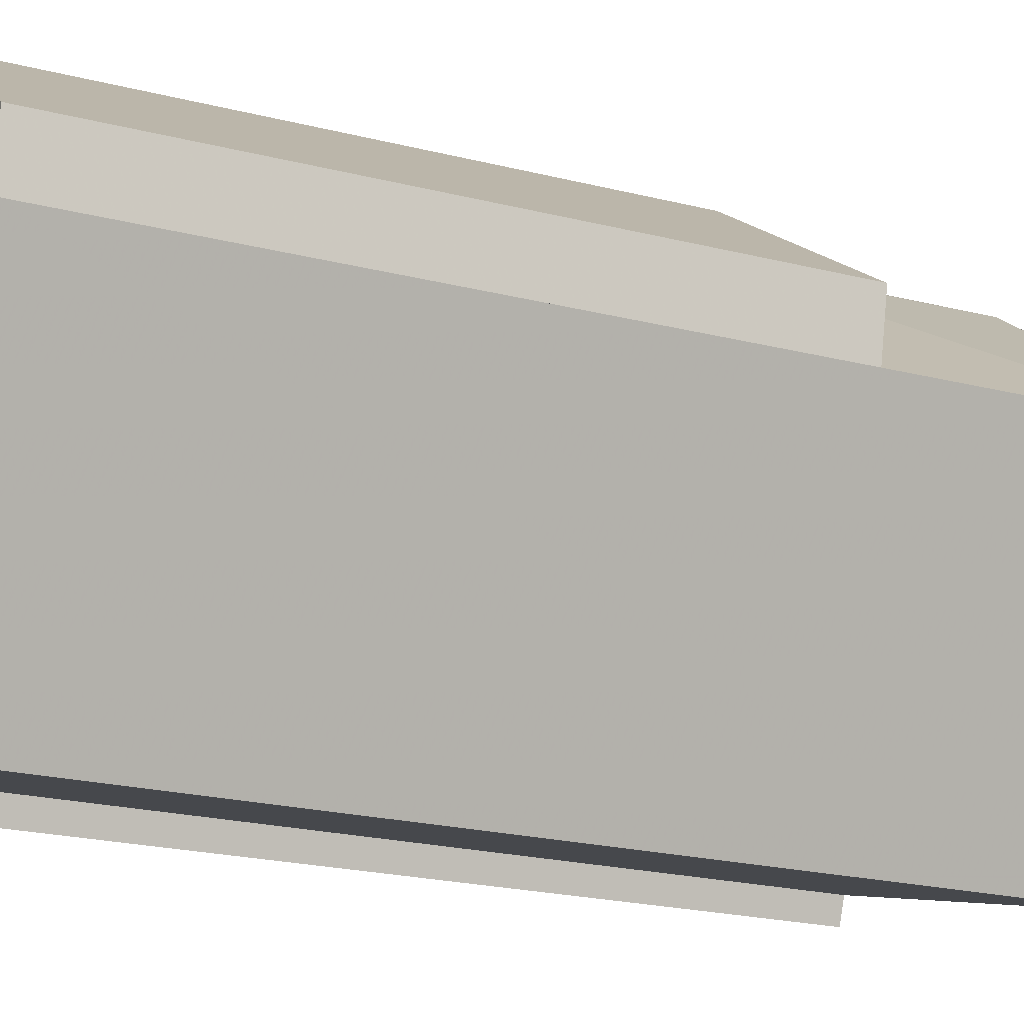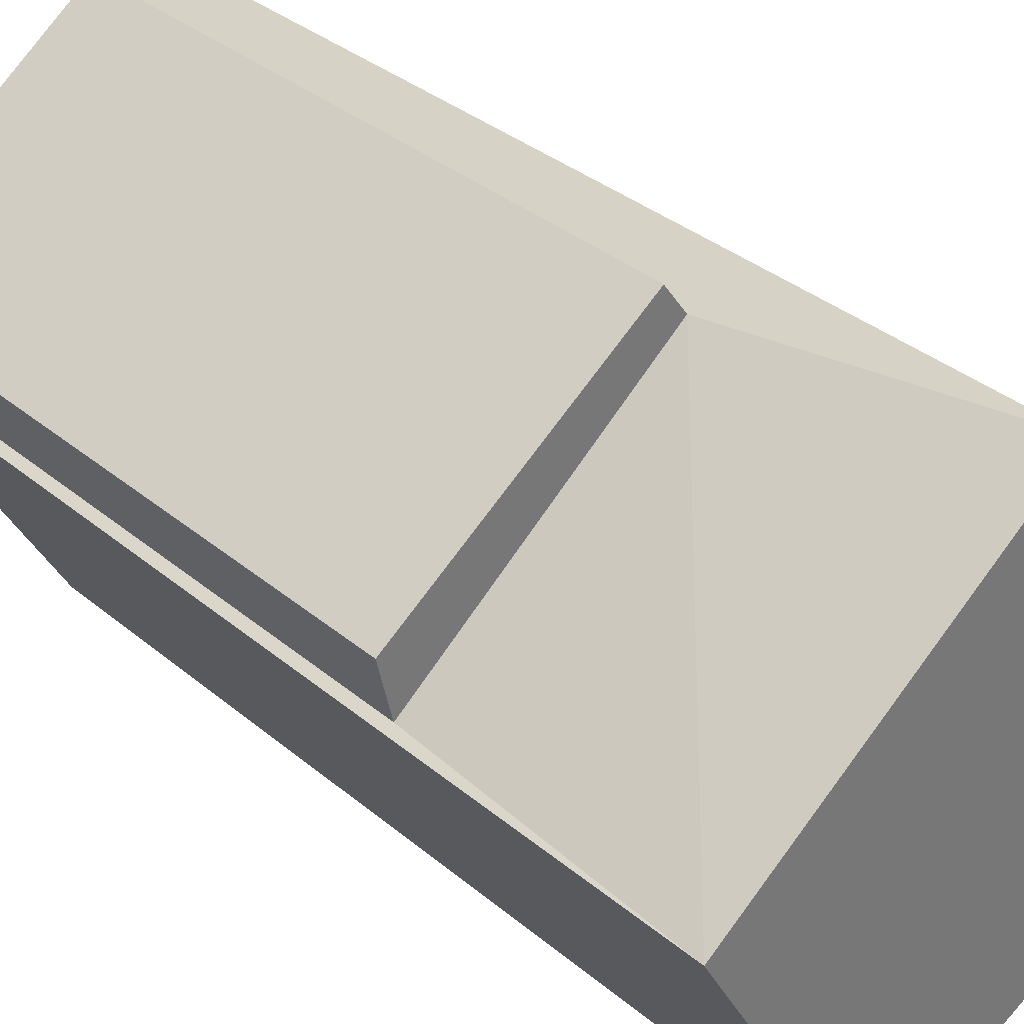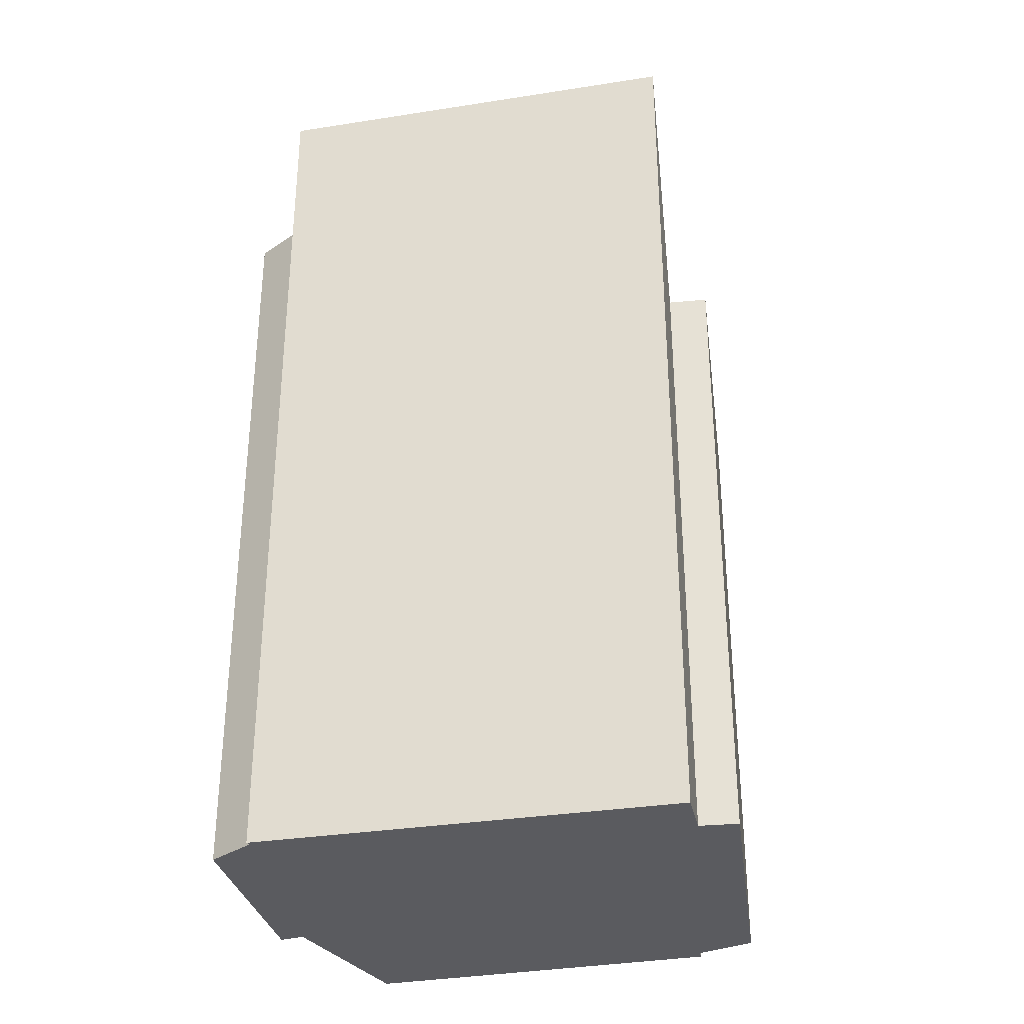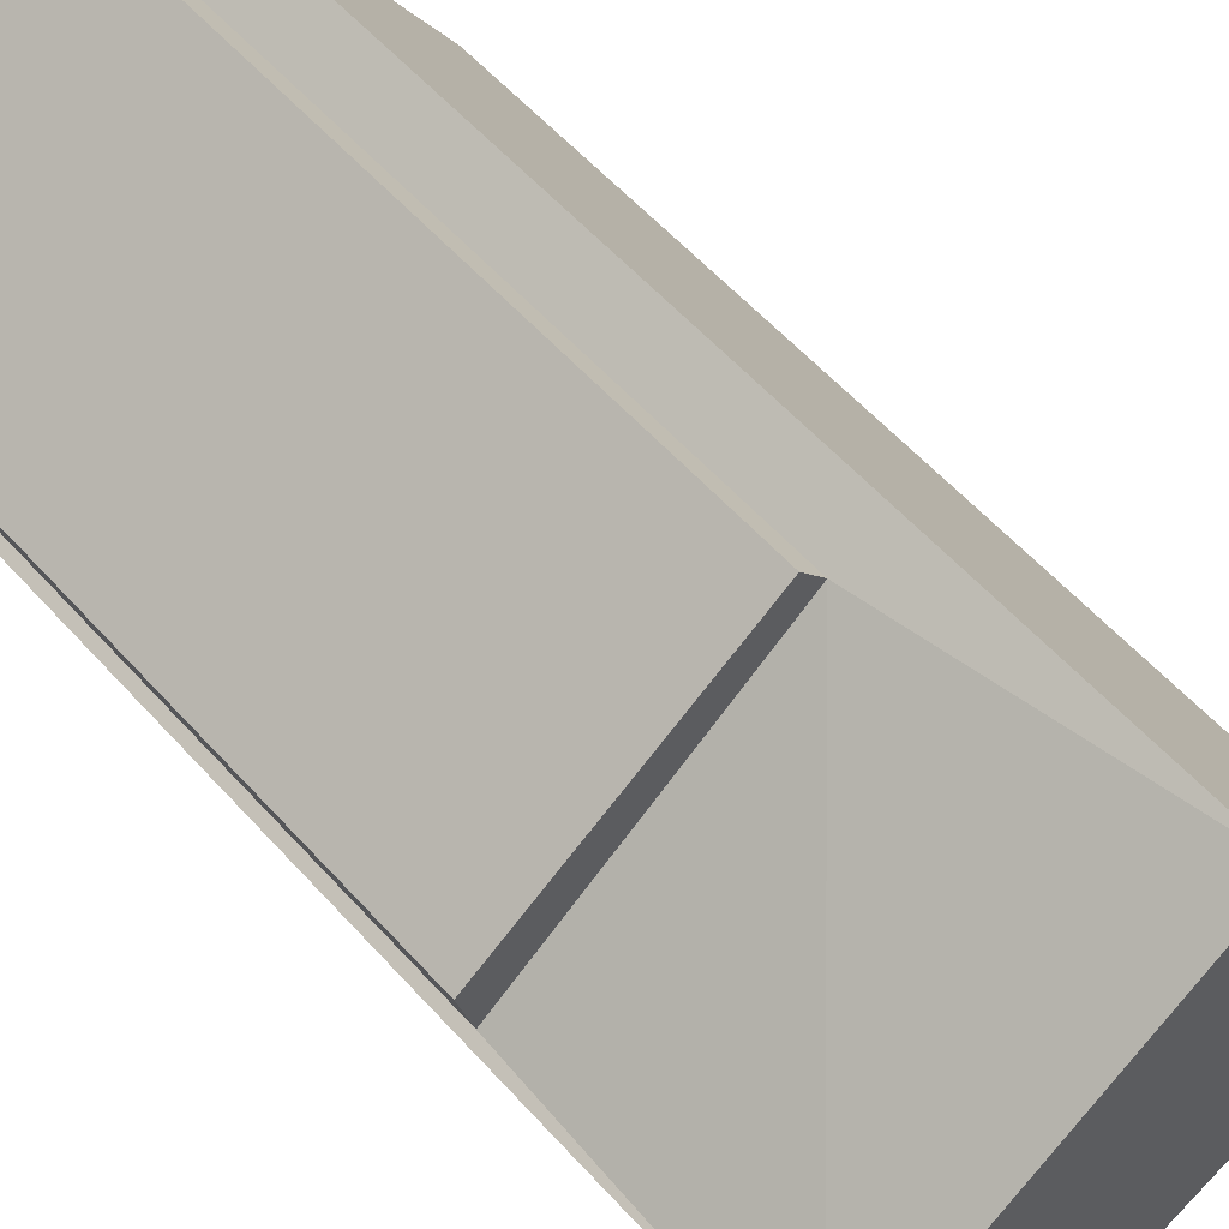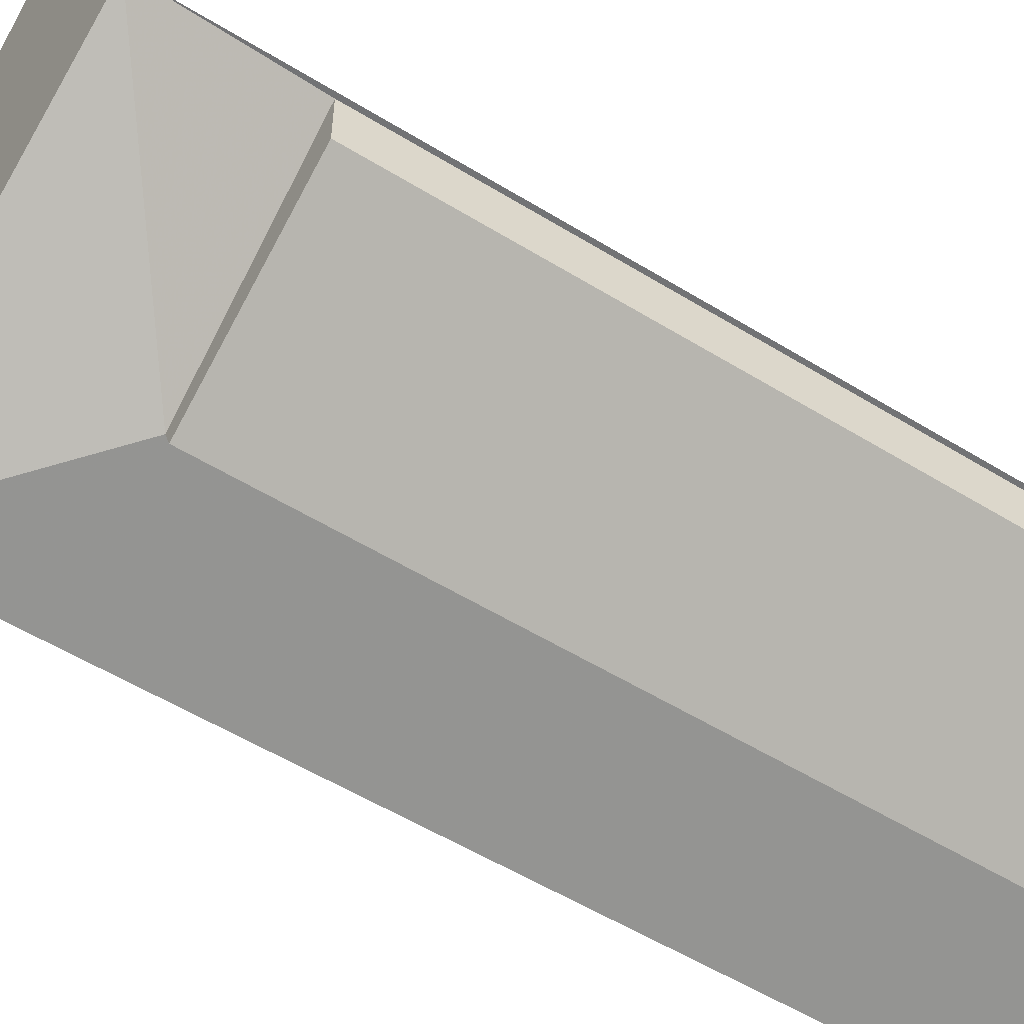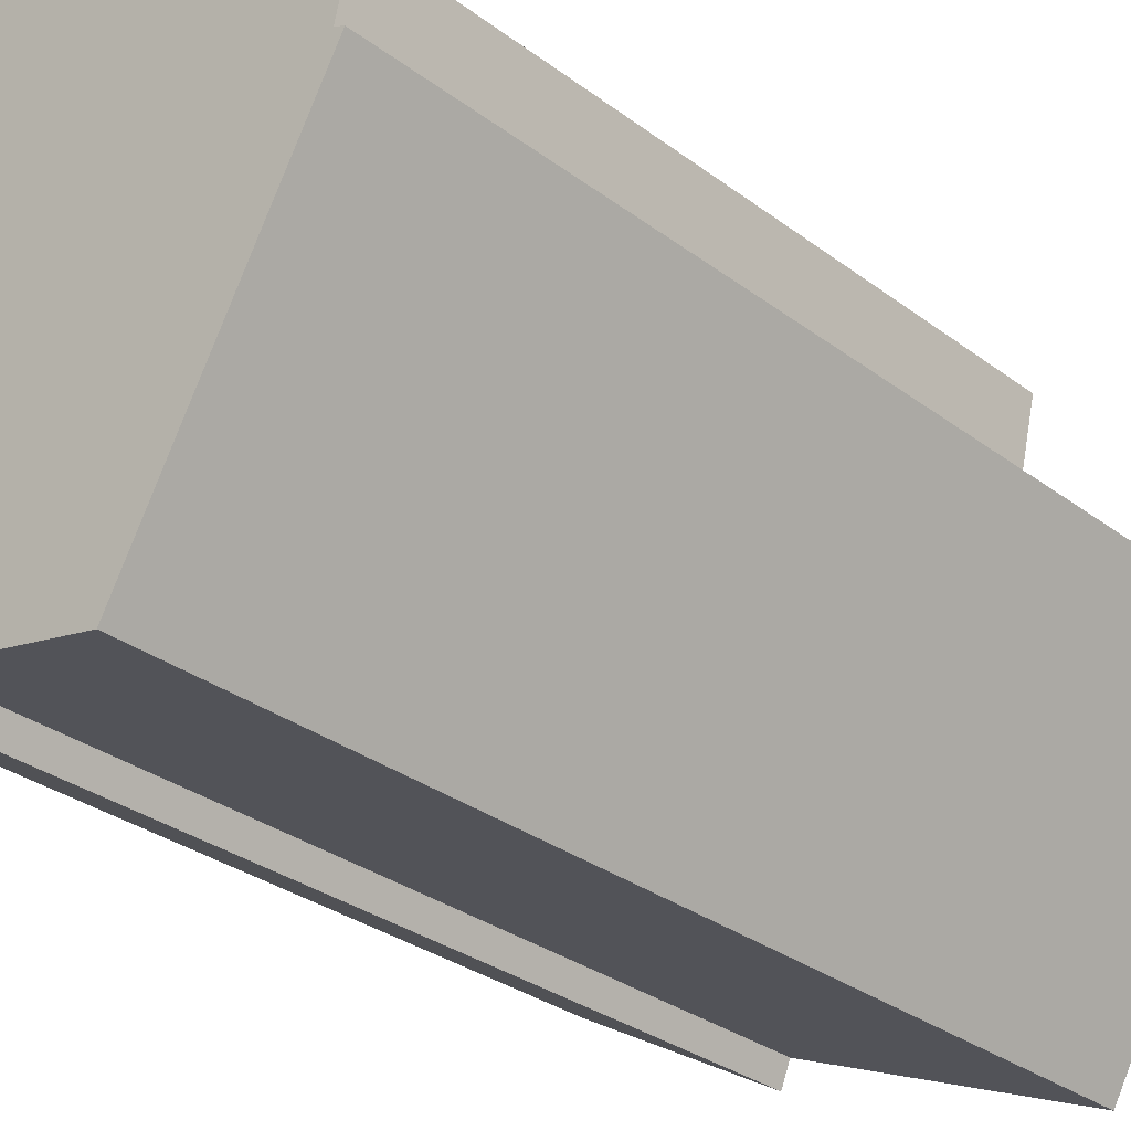
<metadata>
{"format":"obj","ext":"obj","renderer":"f3d","projection":"perspective","resolution":1024,"background":"white","views":[{"elev":-22.4,"azim":66.5,"up":"+Z"},{"elev":34.9,"azim":137.9,"up":"+Z"},{"elev":-33.0,"azim":-47.1,"up":"+Y"},{"elev":59.4,"azim":138.1,"up":"+Z"},{"elev":-55.7,"azim":-122.8,"up":"+Z"},{"elev":-30.5,"azim":42.7,"up":"+Z"}]}
</metadata>
<code>
v -0.3819 0 -3.914
v 5.174 0 0.8599
v 0.7137 0 4.381
v -3.747 0 -1.488
v -3.747 0 -2.427
v 2.357 0 -4.54
v -0.5384 0 -4.305
v -0.06885 0 4.851
v -3.825 0 -1.488
v 5.409 0 1.877
v 1.105 0 4.929
v 5.331 0 0.7817
v 5.174 10.83 0.8599
v 0.7137 10.83 4.381
v 5.409 10.83 1.877
v -3.747 13.19 -1.488
v -0.3819 13.19 -3.914
v -0.5384 13.19 -4.305
v -3.747 13.19 -2.427
v -3.825 15.9 -1.488
v 2.357 15.9 -4.54
v 1.105 10.83 4.929
v -0.06885 15.9 4.851
v 5.331 15.9 0.7817
f 1 2 3
f 3 4 1
f 4 1 5
f 1 2 6
f 1 7 5
f 3 4 8
f 4 9 8
f 2 3 10
f 3 11 10
f 2 6 12
f 2 12 13
f 3 11 14
f 3 8 14
f 2 10 15
f 11 10 15
f 4 9 16
f 1 6 17
f 1 7 18
f 4 5 19
f 7 5 18
f 9 8 20
f 6 12 21
f 2 13 15
f 11 14 22
f 11 22 15
f 1 17 18
f 4 16 19
f 5 19 18
f 8 14 23
f 12 13 24
f 9 16 20
f 6 17 21
f 8 23 20
f 12 24 21
f 14 13 15
f 14 22 15
f 14 13 24
f 17 16 19
f 17 19 18
f 17 16 20
f 14 23 24
f 17 20 21
f 23 20 24
f 20 24 21
f 3 2 1
f 1 4 3
f 5 1 4
f 6 2 1
f 5 7 1
f 8 4 3
f 8 9 4
f 10 3 2
f 10 11 3
f 12 6 2
f 13 12 2
f 14 11 3
f 14 8 3
f 15 10 2
f 15 10 11
f 16 9 4
f 17 6 1
f 18 7 1
f 19 5 4
f 18 5 7
f 20 8 9
f 21 12 6
f 15 13 2
f 22 14 11
f 15 22 11
f 18 17 1
f 19 16 4
f 18 19 5
f 23 14 8
f 24 13 12
f 20 16 9
f 21 17 6
f 20 23 8
f 21 24 12
f 15 13 14
f 15 22 14
f 24 13 14
f 19 16 17
f 18 19 17
f 20 16 17
f 24 23 14
f 21 20 17
f 24 20 23
f 21 24 20

</code>
